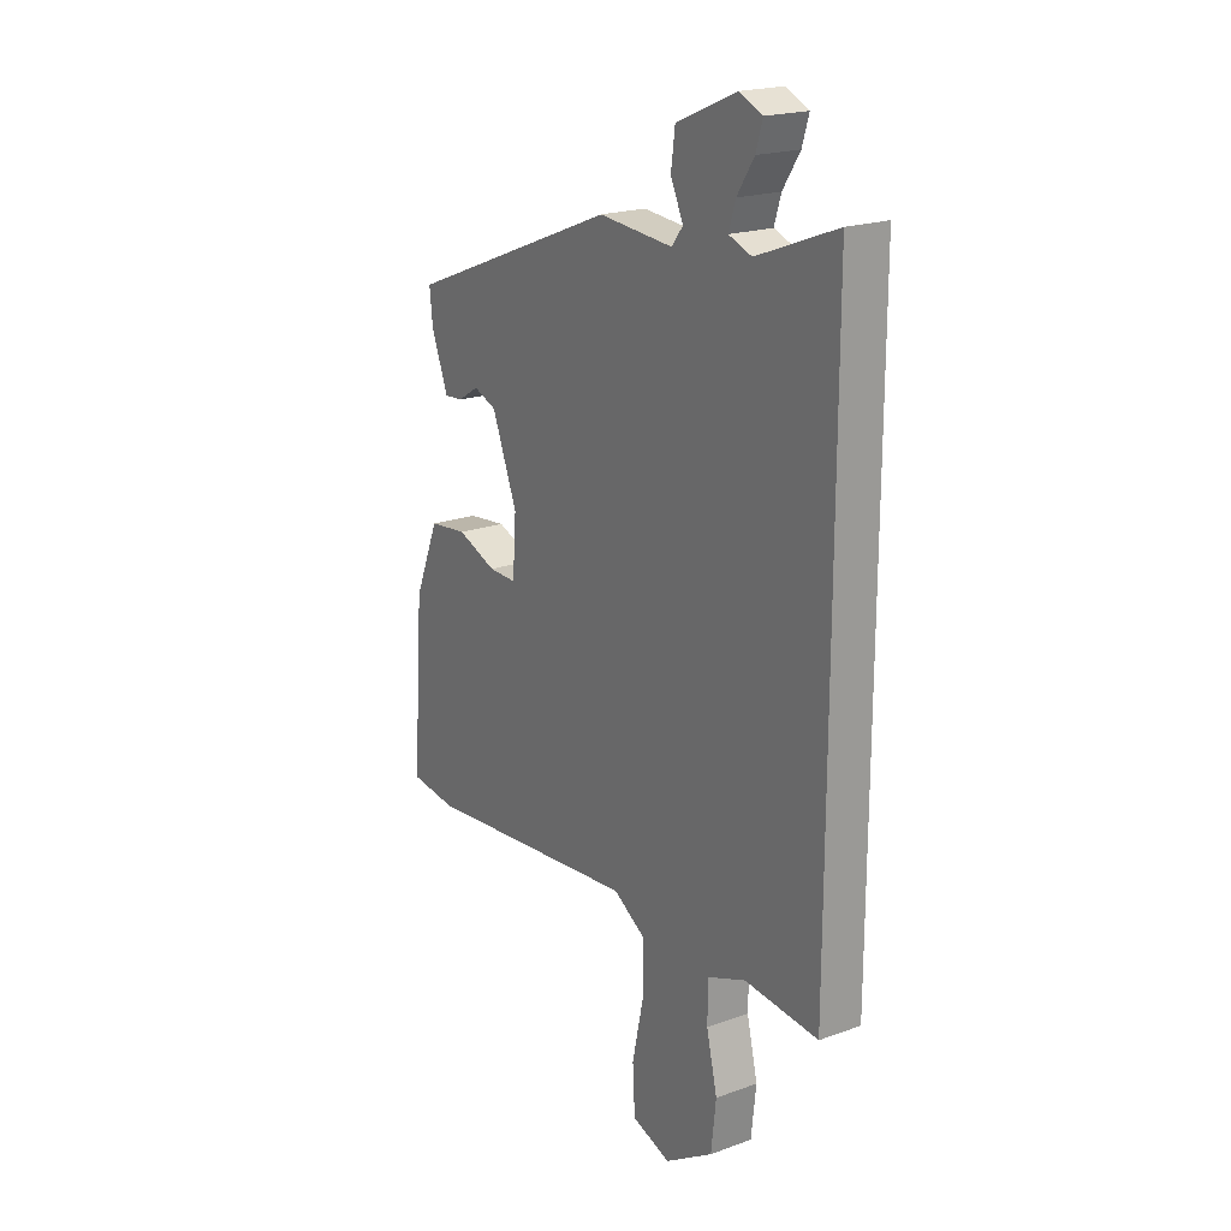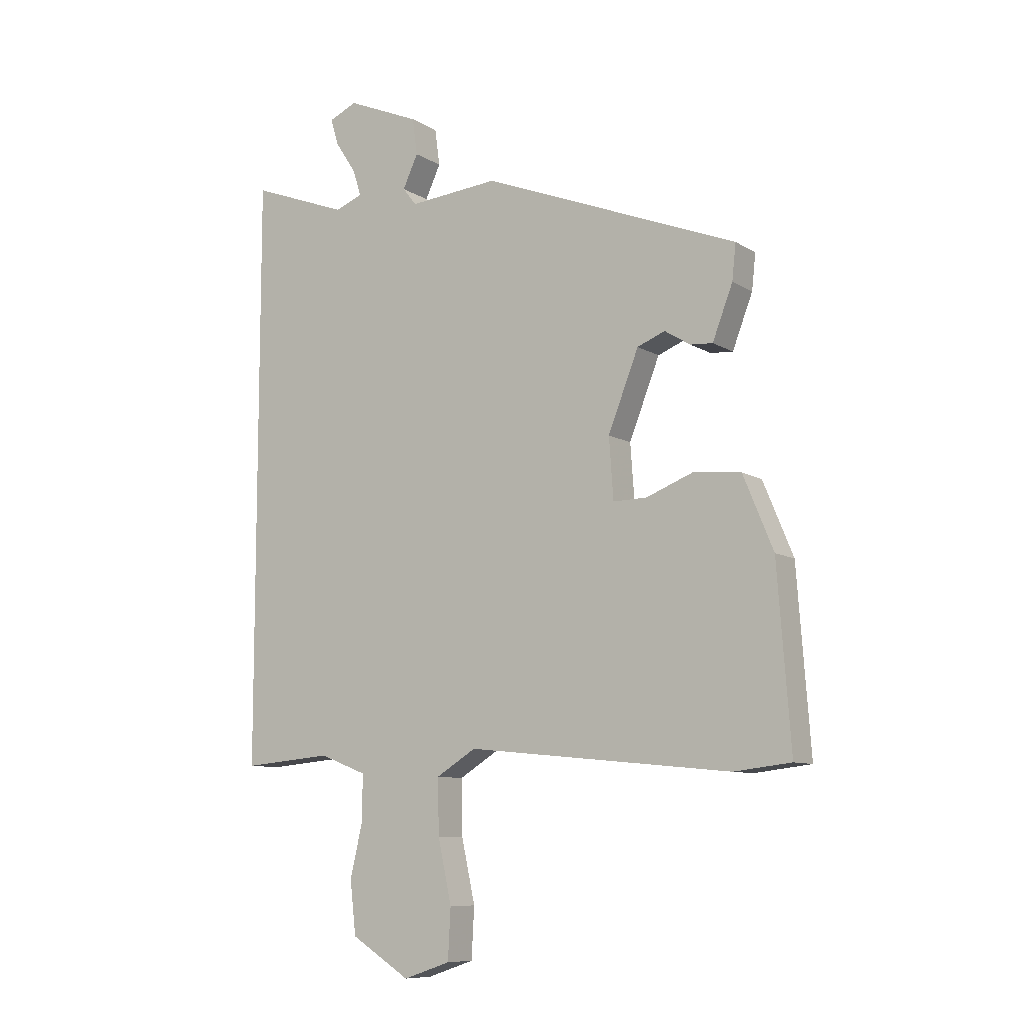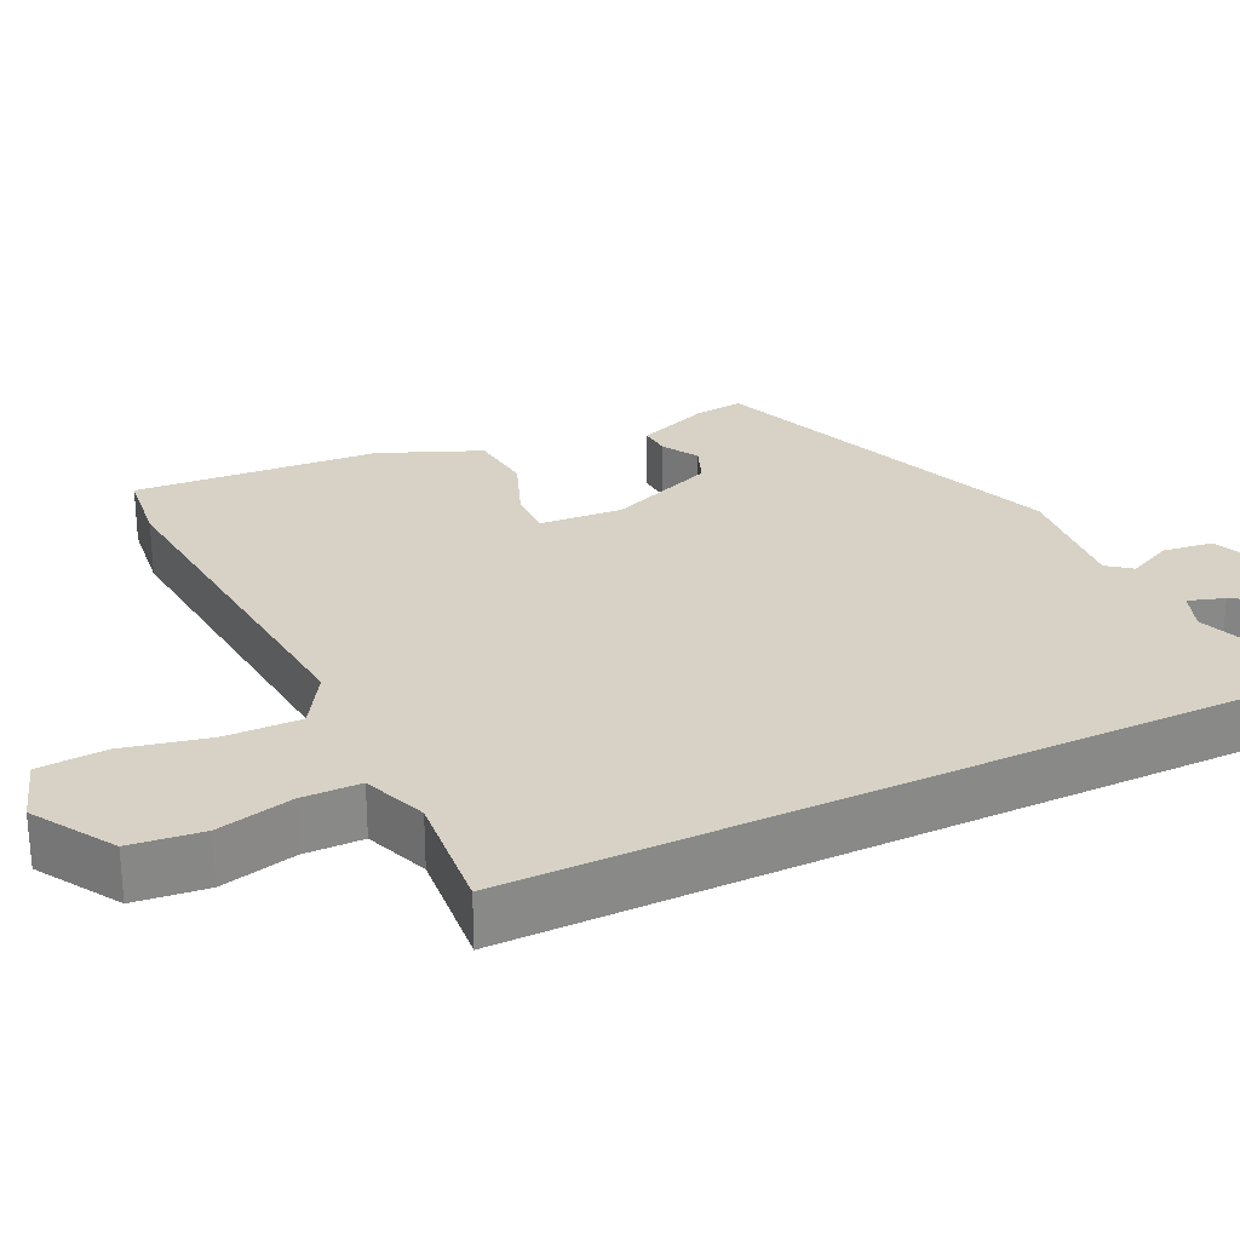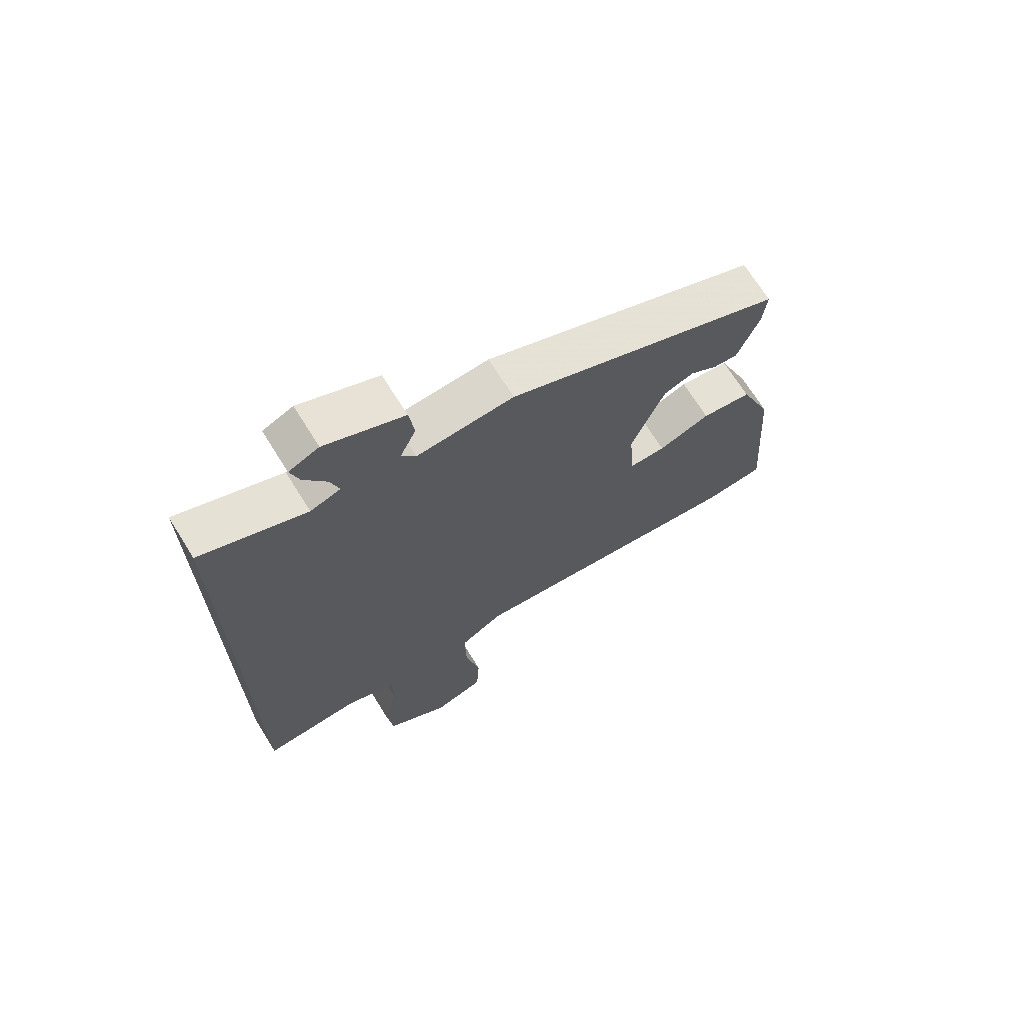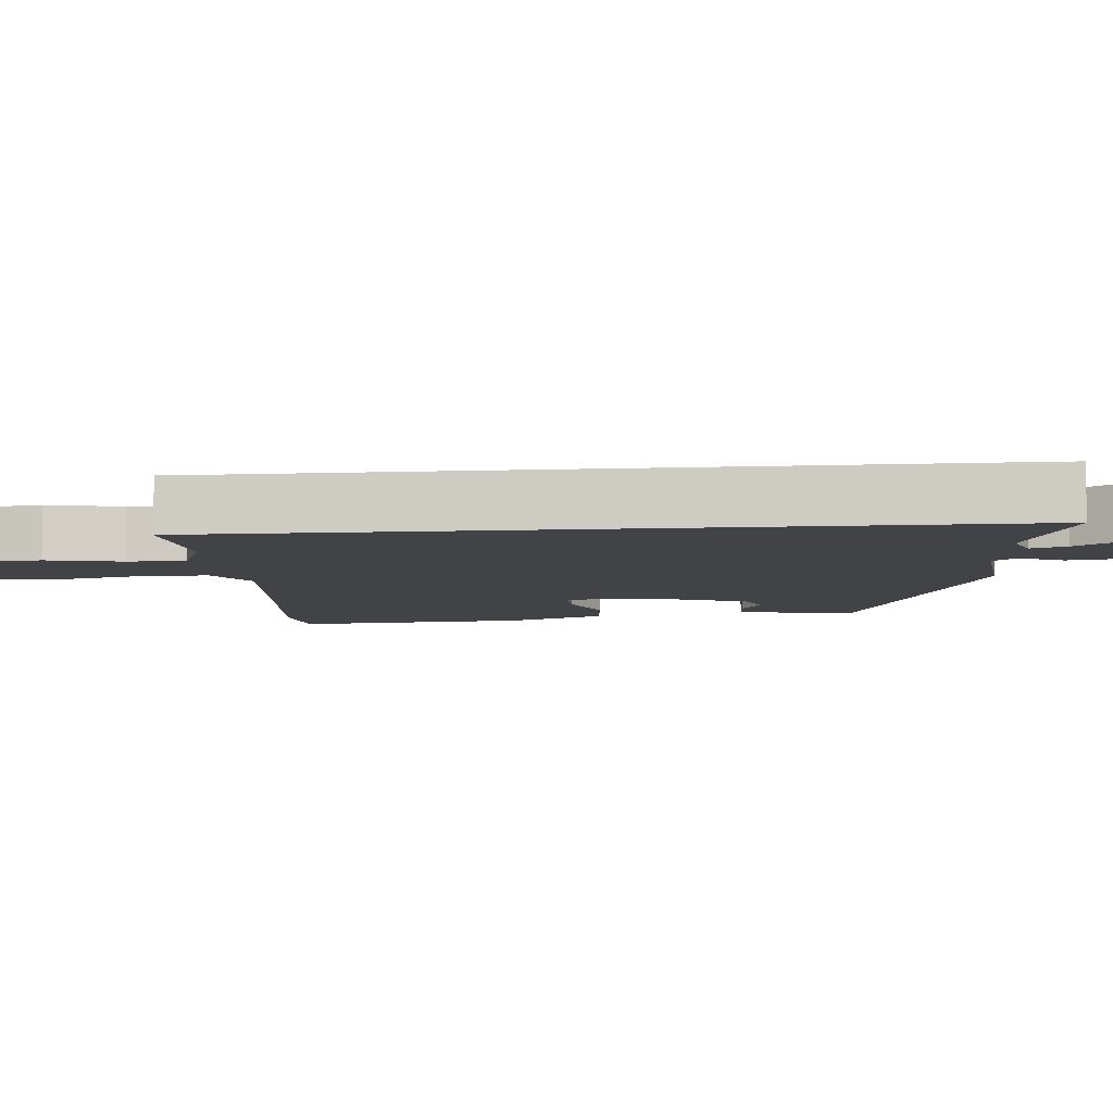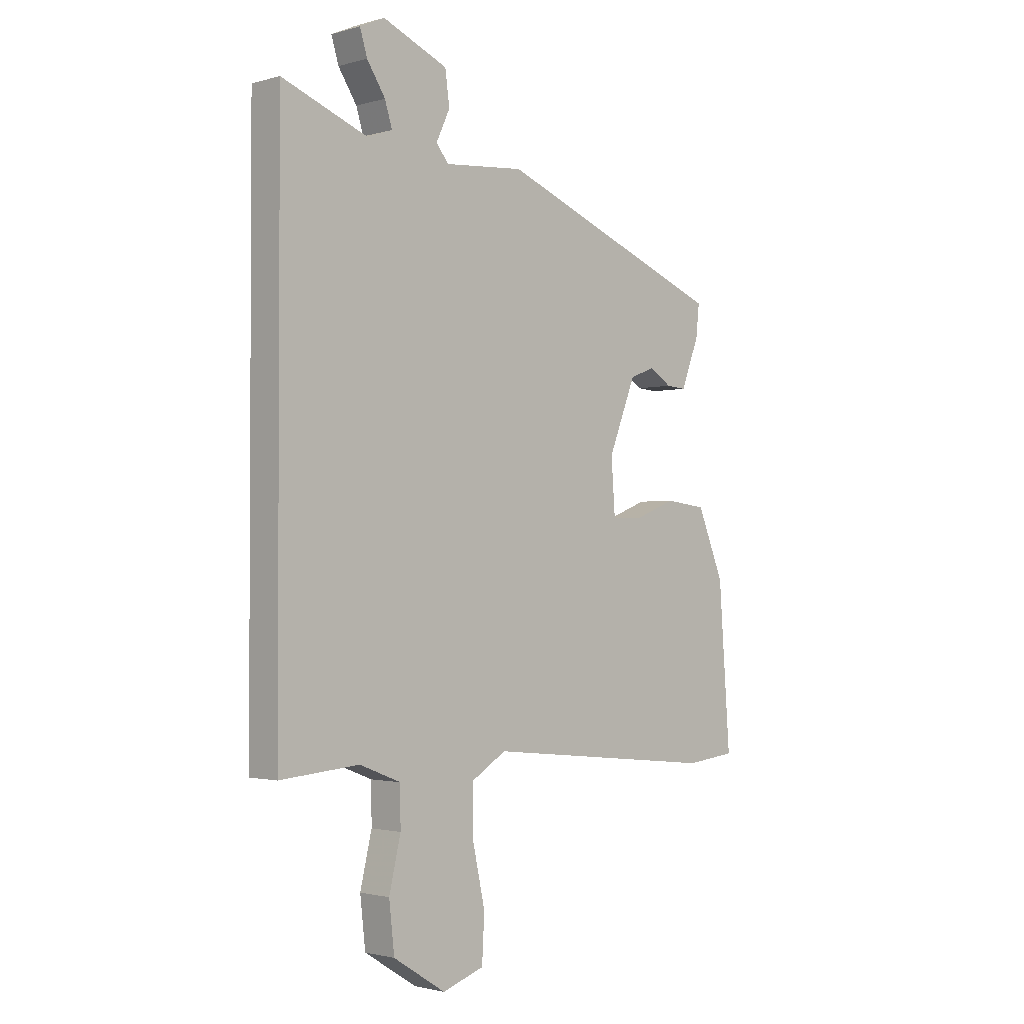
<metadata>
{"format":"obj","ext":"obj","renderer":"f3d","projection":"perspective","resolution":1024,"background":"white","views":[{"elev":20.3,"azim":-123.4,"up":"+Z"},{"elev":-9.2,"azim":33.2,"up":"+Z"},{"elev":27.4,"azim":-115.4,"up":"+Y"},{"elev":69.5,"azim":-31.8,"up":"+Z"},{"elev":-7.0,"azim":-84.3,"up":"+Y"},{"elev":-1.8,"azim":-44.9,"up":"+Z"}]}
</metadata>
<code>
v 0.571 0.07 -0.492
v 0.467 0.07 -0.504
v -0.018 0.07 -0.455
v -0.091 0.07 -0.5
v -0.089 0.07 -0.6
v -0.064 0.07 -0.715
v -0.069 0.07 -0.807
v -0.155 0.07 -0.836
v -0.263 0.07 -0.768
v -0.274 0.07 -0.671
v -0.25 0.07 -0.57
v -0.251 0.07 -0.491
v -0.336 0.07 -0.458
v -0.5 0.07 -0.472
v -0.5 0.07 0.601
v -0.322 0.07 0.533
v -0.271 0.07 0.552
v -0.286 0.07 0.6
v -0.324 0.07 0.658
v -0.339 0.07 0.707
v -0.288 0.07 0.73
v -0.154 0.07 0.673
v -0.145 0.07 0.606
v -0.173 0.07 0.546
v -0.148 0.07 0.514
v 0.017 0.07 0.528
v 0.488 0.07 0.342
v 0.481 0.07 0.277
v 0.444 0.07 0.181
v 0.403 0.07 0.184
v 0.356 0.07 0.213
v 0.305 0.07 0.193
v 0.249 0.07 0.051
v 0.257 0.07 -0.06
v 0.319 0.07 -0.059
v 0.407 0.07 -0.025
v 0.492 0.07 -0.035
v 0.547 0.07 -0.168
v 0.571 0 -0.492
v 0.467 0 -0.504
v -0.018 0 -0.455
v -0.091 0 -0.5
v -0.089 0 -0.6
v -0.064 0 -0.715
v -0.069 0 -0.807
v -0.155 0 -0.836
v -0.263 0 -0.768
v -0.274 0 -0.671
v -0.25 0 -0.57
v -0.251 0 -0.491
v -0.336 0 -0.458
v -0.5 0 -0.472
v -0.5 0 0.601
v -0.322 0 0.533
v -0.271 0 0.552
v -0.286 0 0.6
v -0.324 0 0.658
v -0.339 0 0.707
v -0.288 0 0.73
v -0.154 0 0.673
v -0.145 0 0.606
v -0.173 0 0.546
v -0.148 0 0.514
v 0.017 0 0.528
v 0.488 0 0.342
v 0.481 0 0.277
v 0.444 0 0.181
v 0.403 0 0.184
v 0.356 0 0.213
v 0.305 0 0.193
v 0.249 0 0.051
v 0.257 0 -0.06
v 0.319 0 -0.059
v 0.407 0 -0.025
v 0.492 0 -0.035
v 0.547 0 -0.168
f 35 36 37 38
f 34 35 38 1
f 28 29 30 31
f 28 31 32
f 25 26 27 28
f 25 28 32
f 21 22 23 24
f 19 20 21 24
f 18 19 24 25
f 17 18 25 32
f 13 14 15 16
f 12 13 16 17
f 8 9 10 11
f 8 11 12
f 5 6 7 8
f 4 5 8 12
f 3 4 12 17
f 34 1 2 3
f 33 34 3 17
f 17 32 33
f 76 75 74 73
f 39 76 73 72
f 69 68 67 66
f 70 69 66
f 66 65 64 63
f 70 66 63
f 62 61 60 59
f 62 59 58 57
f 63 62 57 56
f 70 63 56 55
f 54 53 52 51
f 55 54 51 50
f 49 48 47 46
f 50 49 46
f 46 45 44 43
f 50 46 43 42
f 55 50 42 41
f 41 40 39 72
f 55 41 72 71
f 71 70 55
f 1 39 40 2
f 2 40 41 3
f 3 41 42 4
f 4 42 43 5
f 5 43 44 6
f 6 44 45 7
f 7 45 46 8
f 8 46 47 9
f 9 47 48 10
f 10 48 49 11
f 11 49 50 12
f 12 50 51 13
f 13 51 52 14
f 14 52 53 15
f 15 53 54 16
f 16 54 55 17
f 17 55 56 18
f 18 56 57 19
f 19 57 58 20
f 20 58 59 21
f 21 59 60 22
f 22 60 61 23
f 23 61 62 24
f 24 62 63 25
f 25 63 64 26
f 26 64 65 27
f 27 65 66 28
f 28 66 67 29
f 29 67 68 30
f 30 68 69 31
f 31 69 70 32
f 32 70 71 33
f 33 71 72 34
f 34 72 73 35
f 35 73 74 36
f 36 74 75 37
f 37 75 76 38
f 38 76 39 1

</code>
